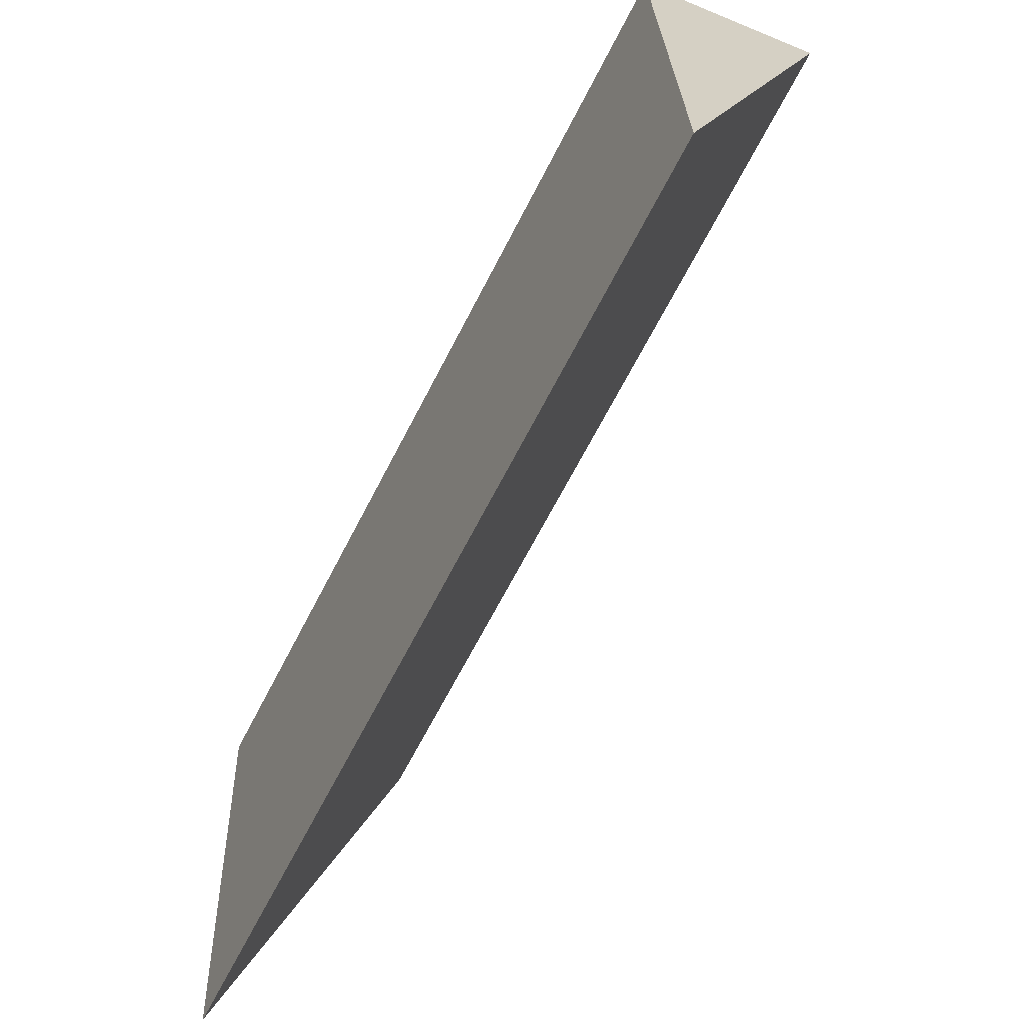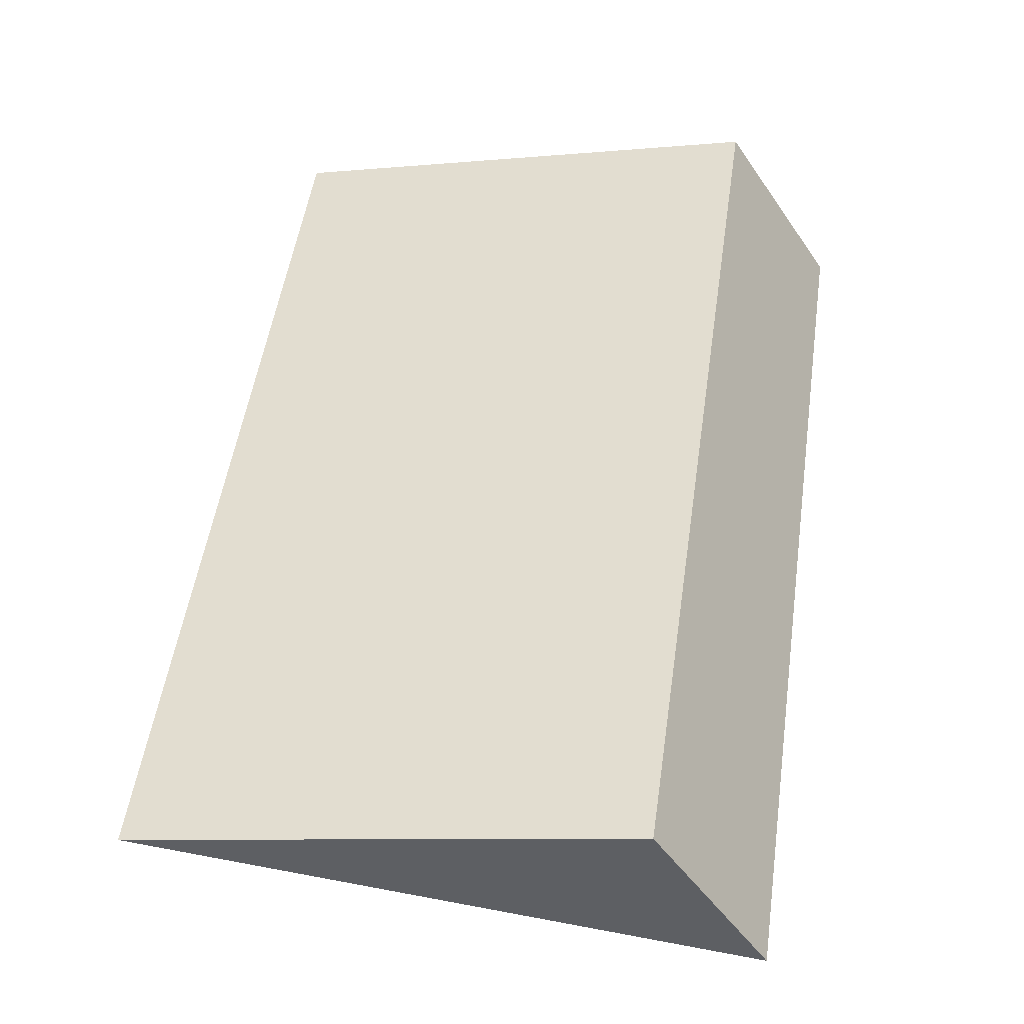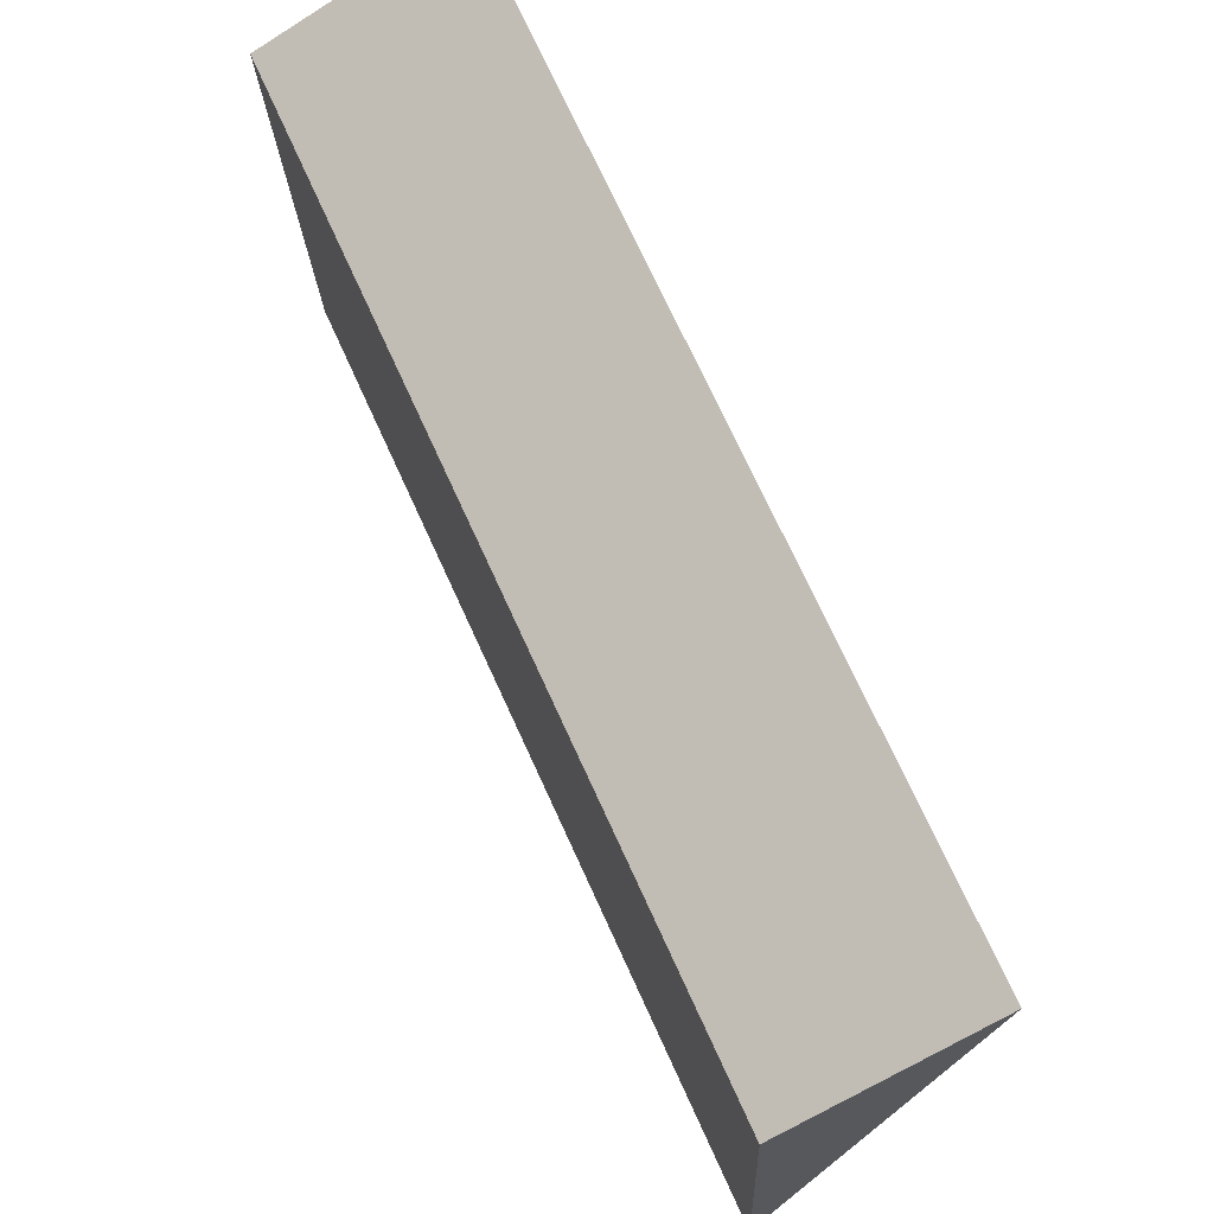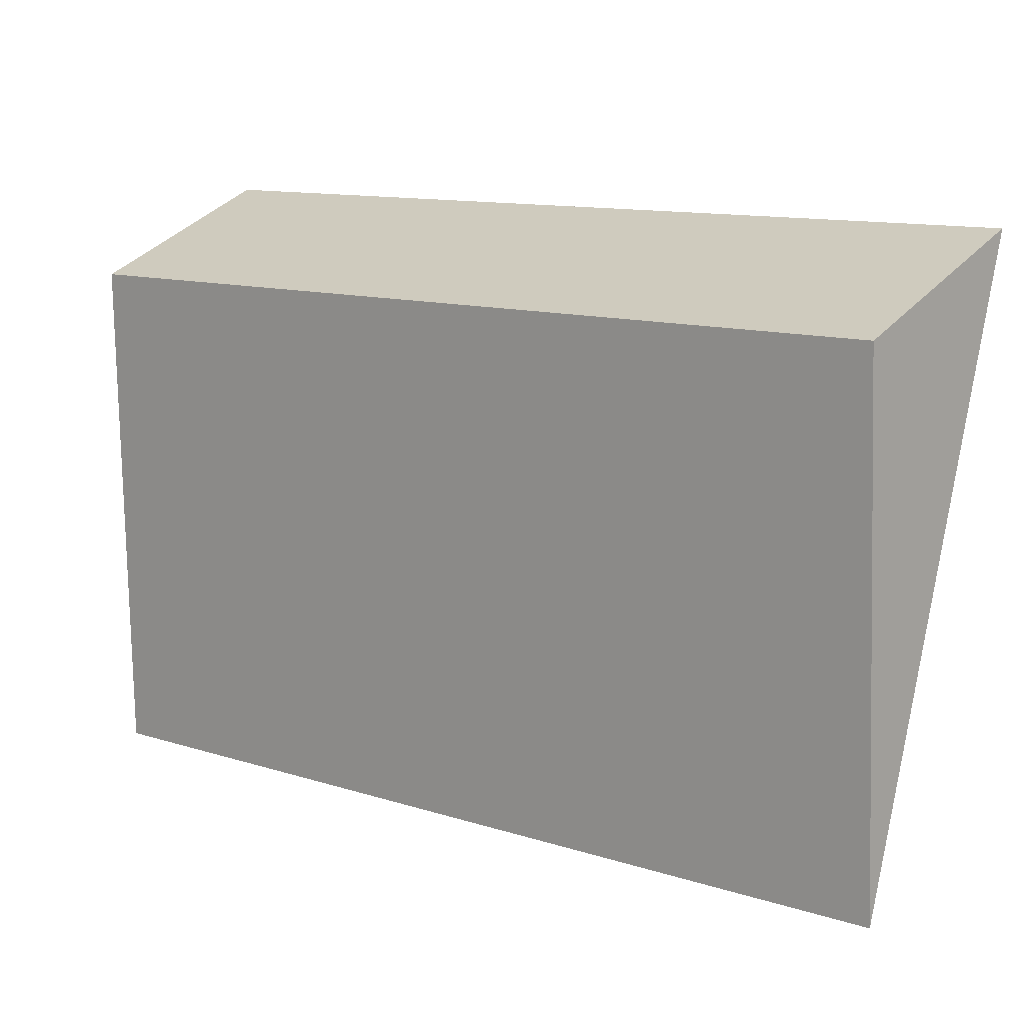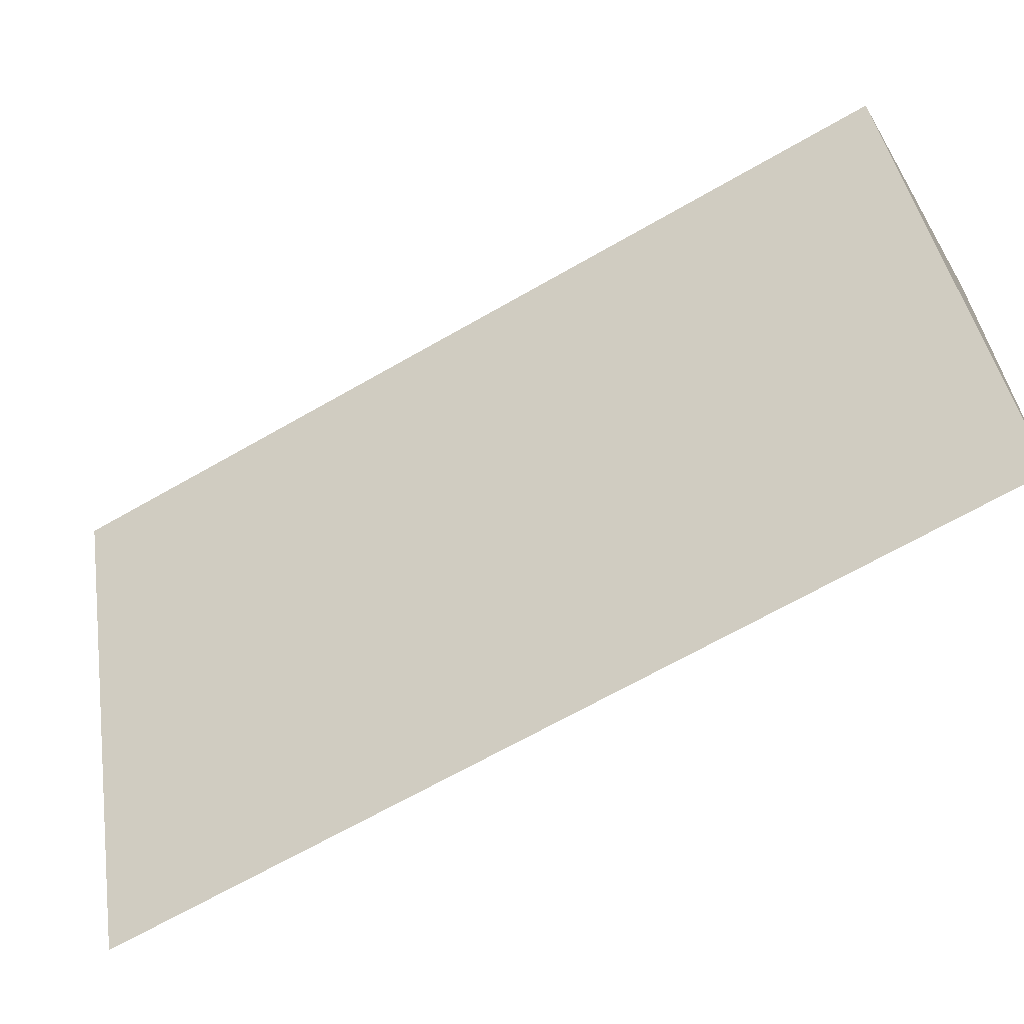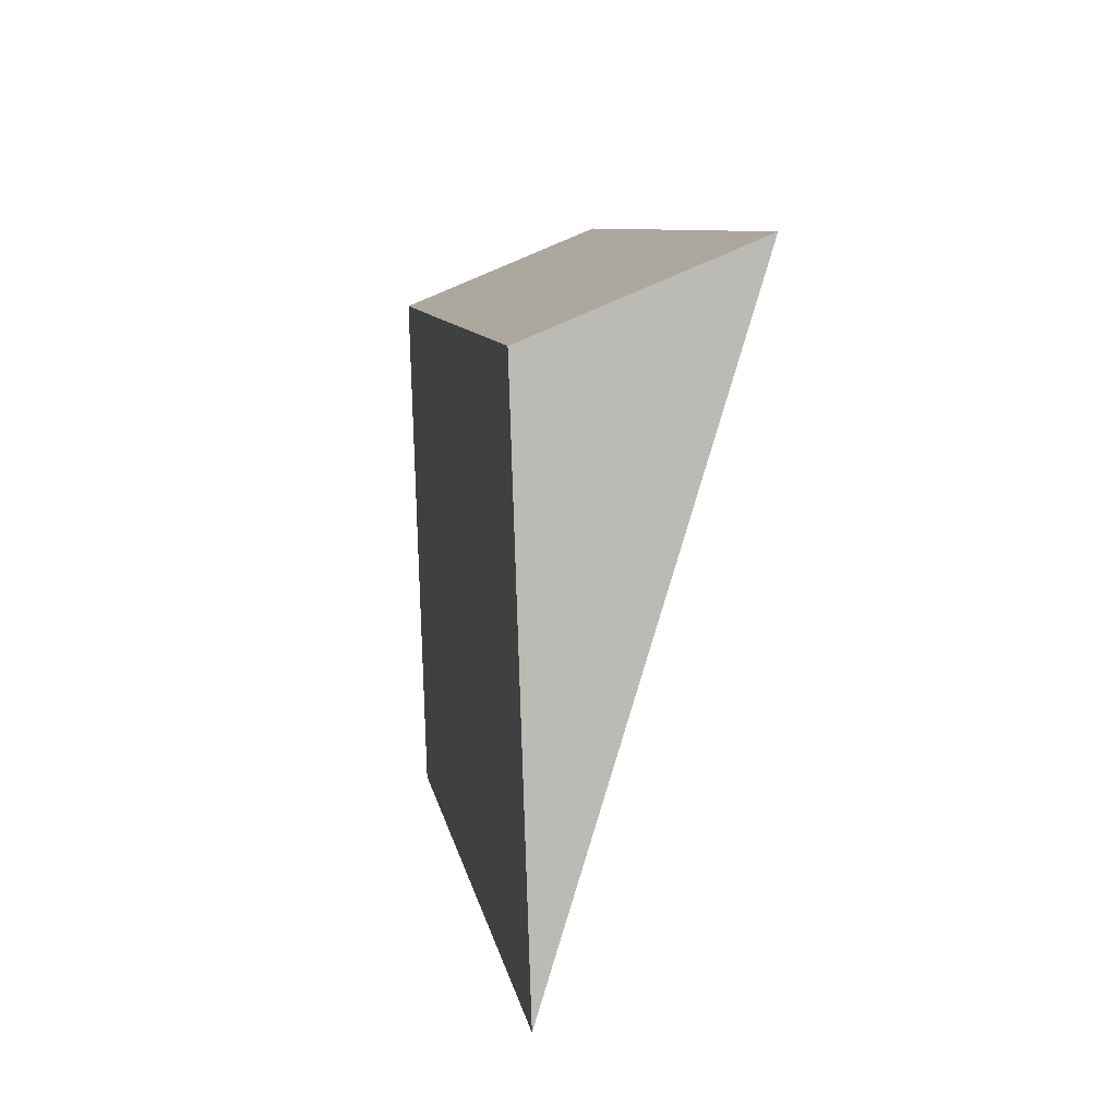
<metadata>
{"format":"obj","ext":"obj","renderer":"f3d","projection":"perspective","resolution":1024,"background":"white","views":[{"elev":-65.8,"azim":-65.8,"up":"+Z"},{"elev":-3.5,"azim":-77.3,"up":"+Y"},{"elev":70.7,"azim":-63.1,"up":"+Z"},{"elev":10.2,"azim":-87.3,"up":"+Z"},{"elev":-65.4,"azim":81.5,"up":"+Z"},{"elev":6.9,"azim":-46.1,"up":"+Z"}]}
</metadata>
<code>
o board-15a_lowPoly.001_Cube.051
v -0.8692 -0.1787 -0.2886
v -0.7099 -0.3067 -0.204
v -0.8554 -0.1897 -0.8152
v -1.336 -1.086 -0.204
v -1.482 -0.969 -0.8152
v -1.496 -0.958 -0.2886
f 3 1 2
f 5 4 6
f 5 1 3
f 1 4 2
f 4 3 2
f 5 6 1
f 1 6 4
f 4 5 3

</code>
